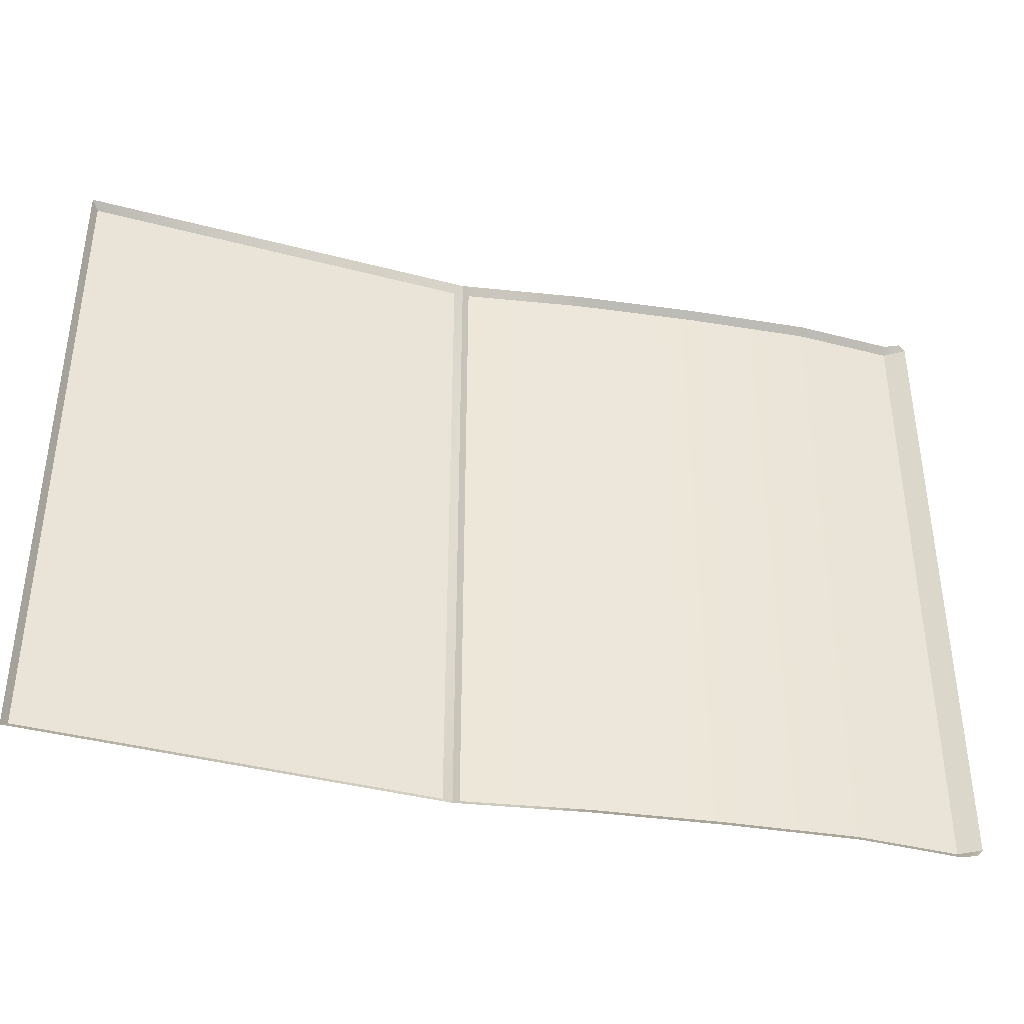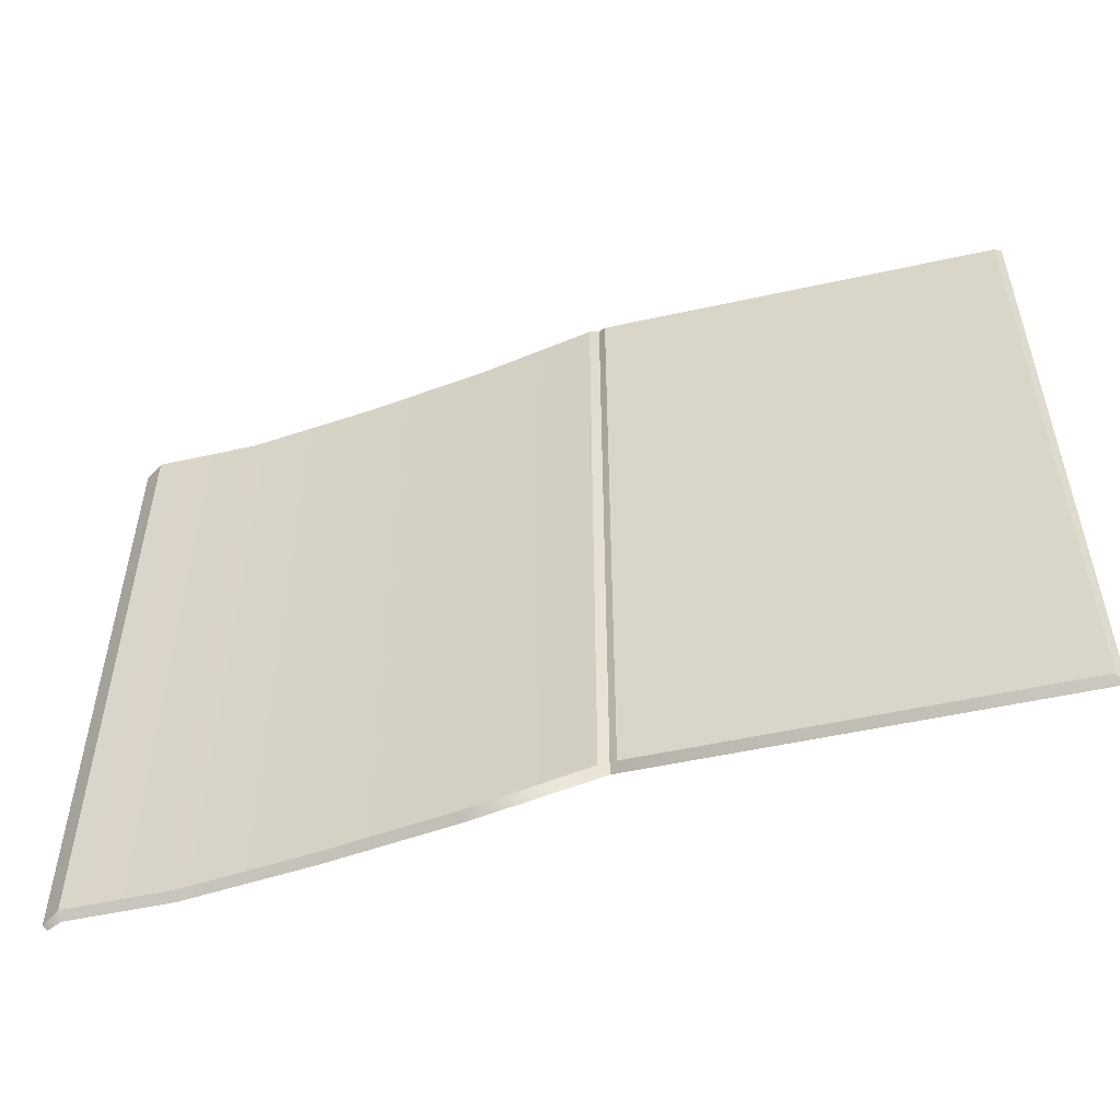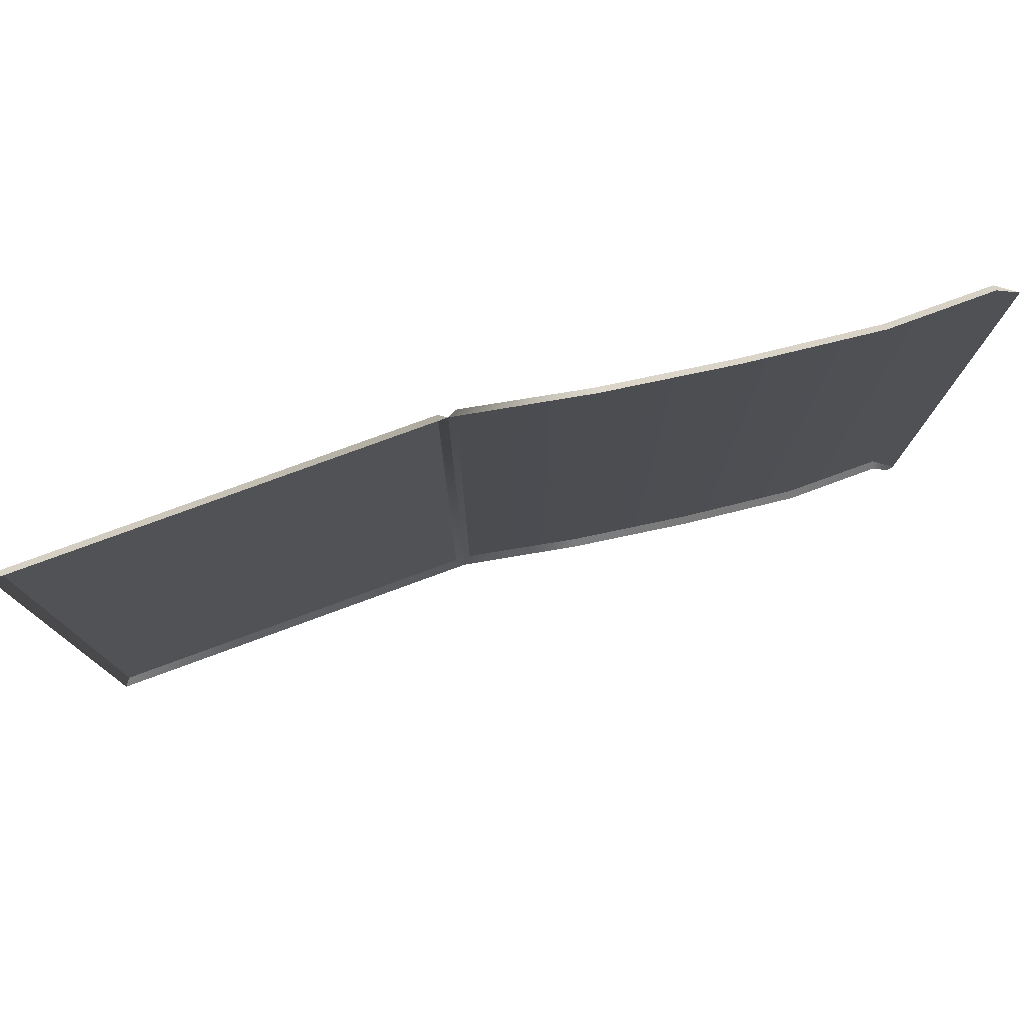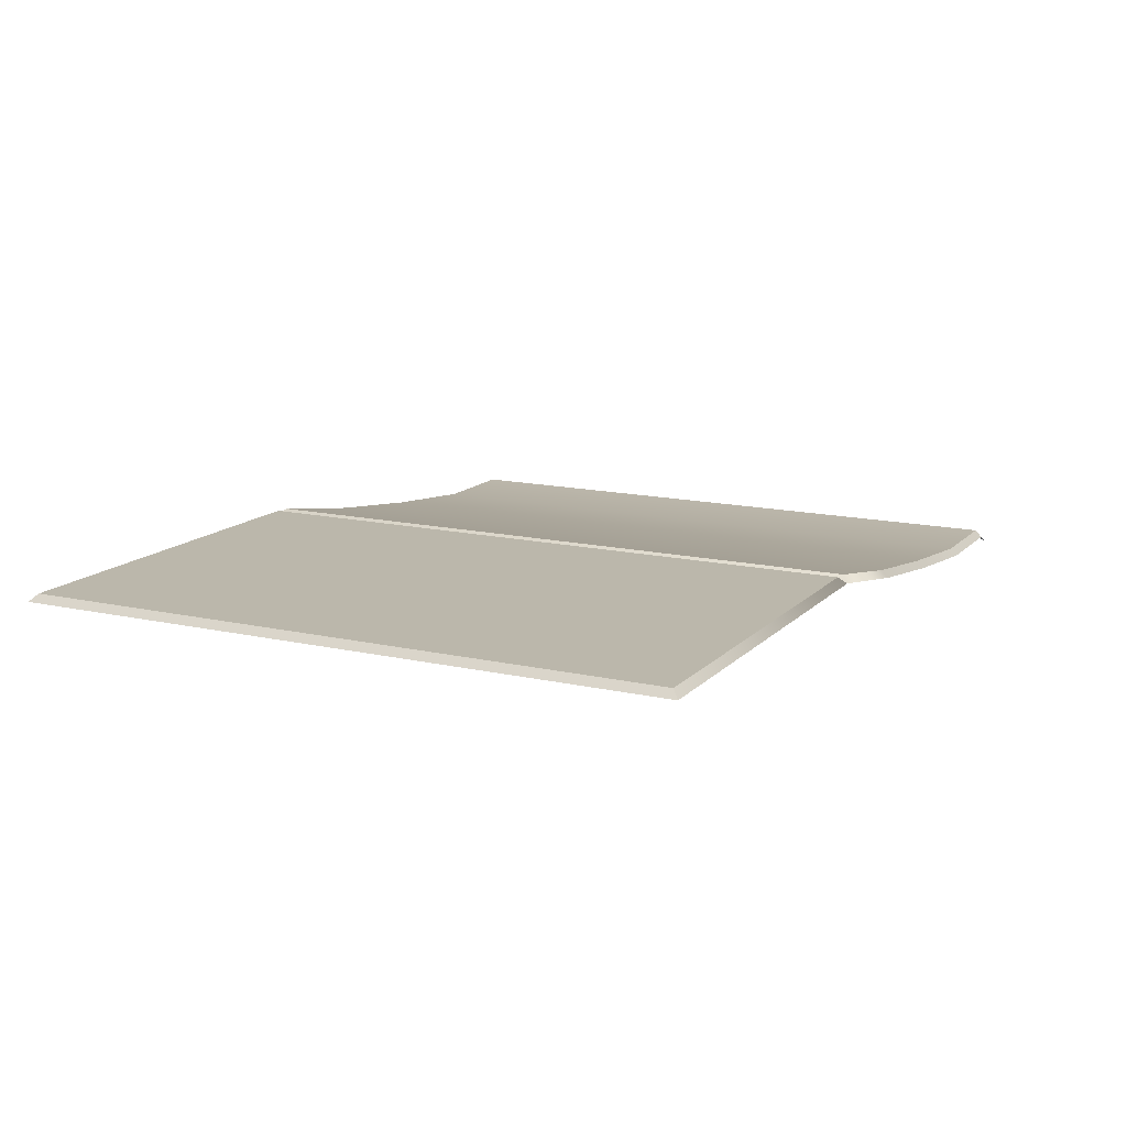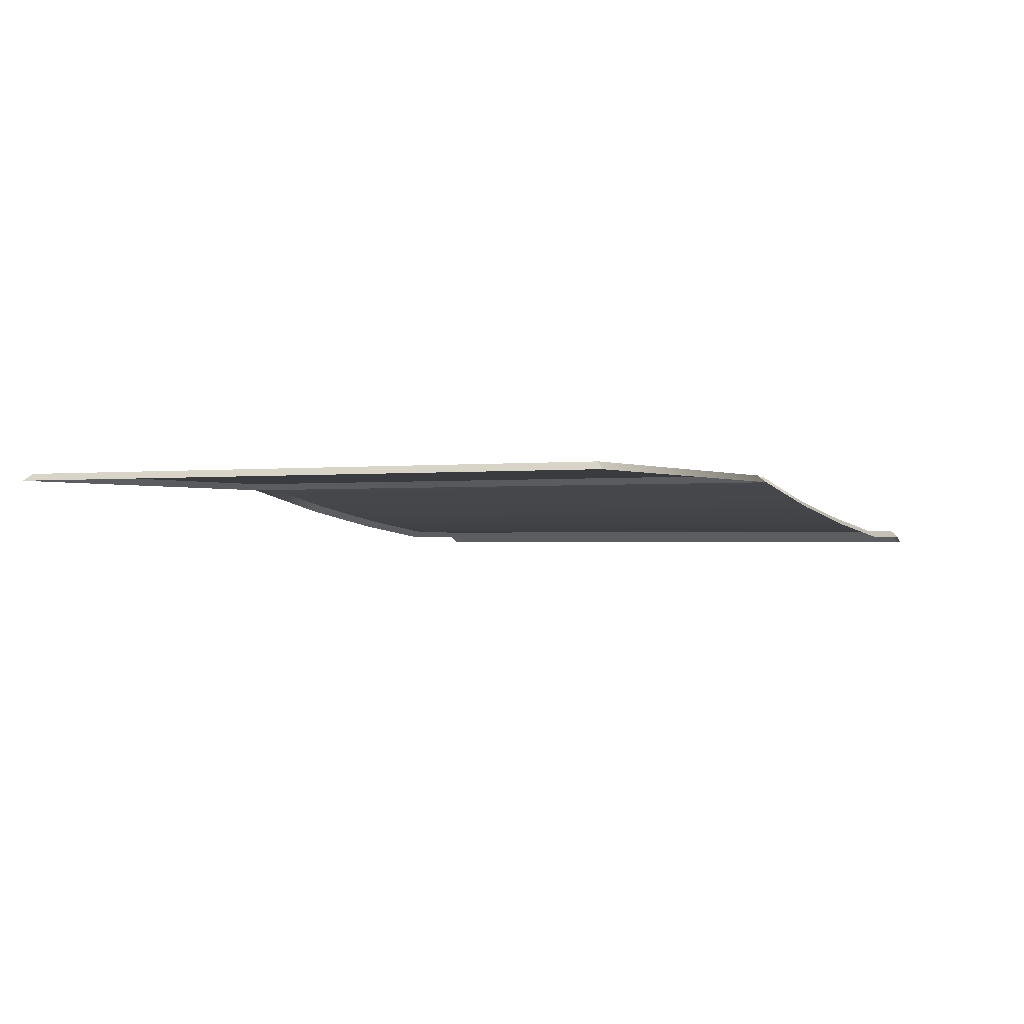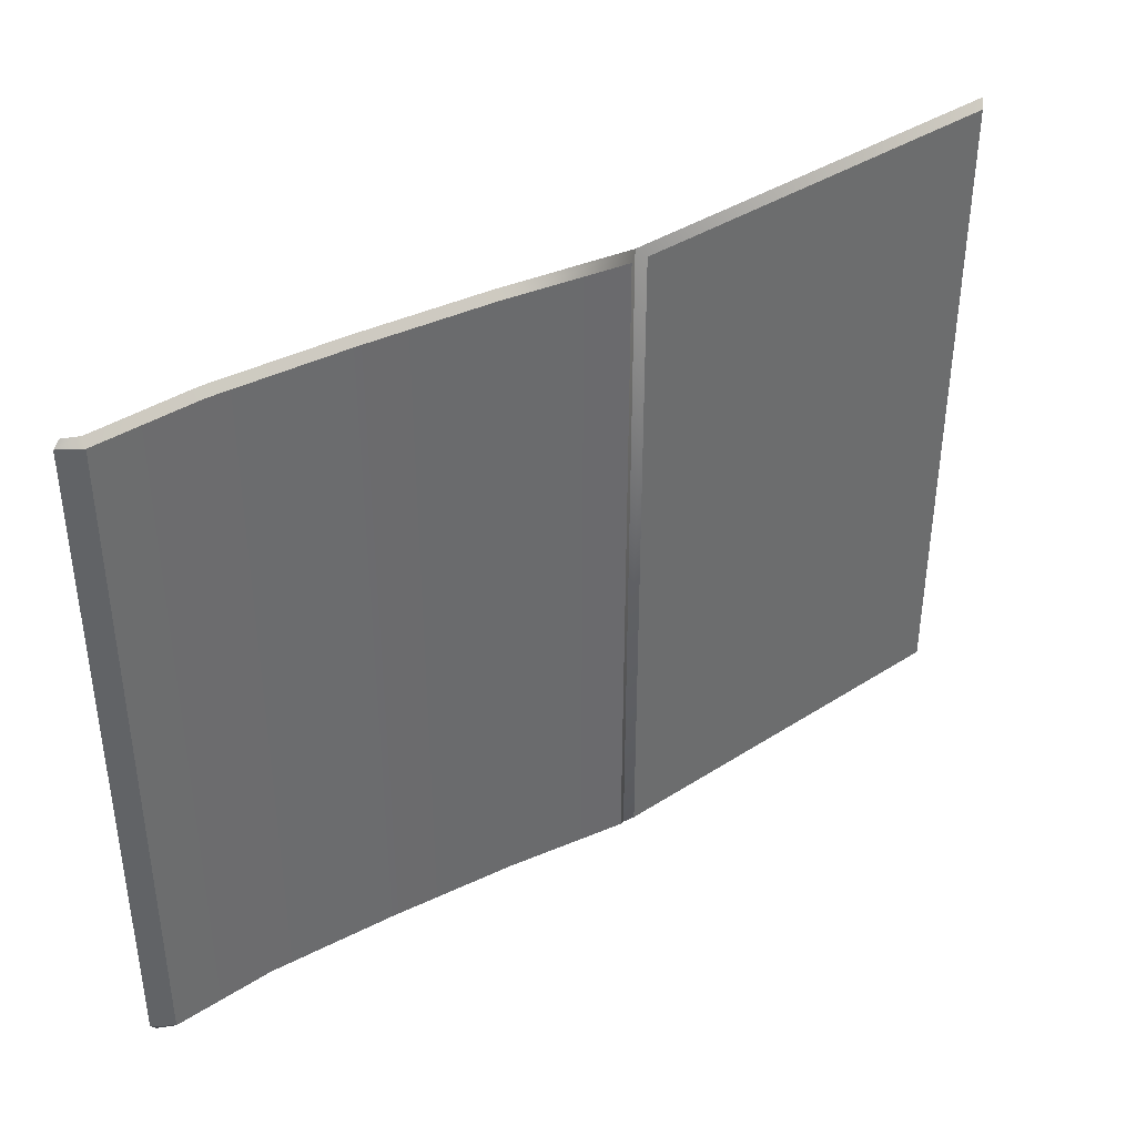
<metadata>
{"format":"obj","ext":"obj","renderer":"f3d","projection":"perspective","resolution":1024,"background":"white","views":[{"elev":-39.3,"azim":-18.2,"up":"+Z"},{"elev":-52.6,"azim":-166.7,"up":"+Z"},{"elev":77.7,"azim":-20.2,"up":"+Z"},{"elev":14.2,"azim":-63.3,"up":"+Y"},{"elev":-0.9,"azim":-62.0,"up":"+Y"},{"elev":39.4,"azim":141.2,"up":"+Z"}]}
</metadata>
<code>
g default
v 0.6176 0.09692 -0.000172
v 0 0.09692 -1e-06
v 0.8092 0.06077 -1e-06
v 1.194 0.01096 -1e-06
v 1.37 0 -1e-06
v 1.348 0.01096 -1e-06
v 0.9996 0.03301 -1e-06
v 0.6176 0.09692 -1.002
v 0 0.09692 -1.002
v 0.8092 0.06077 -1.002
v 1.194 0.01096 -1.002
v 0.9996 0.03301 -1.002
v 1.348 0.01096 -1.002
v 1.37 0 -1.002
v 0.01086 0.1078 -0.01086
v 0.01086 0.1078 -0.9907
v 0.811 0.07148 -0.01086
v 0.811 0.07148 -0.9907
v 1.195 0.02179 -0.01086
v 1.001 0.04378 -0.01086
v 1.195 0.02179 -0.9907
v 1.001 0.04378 -0.9907
v 1.35 0.02126 -0.01086
v 1.35 0.02126 -0.9907
v 1.379 0 -0.01086
v 1.379 0 -0.9907
v 0.6306 0.1063 -0.01103
v 0.6065 0.1077 -0.01103
v 0.6306 0.1063 -0.9909
v 0.6065 0.1077 -0.9909
g mesh_Paving_DrivewayCentre Modular_PavementEXPORT
f 15 28 30 16
f 29 27 17 18
f 20 19 21 22
f 19 23 24 21
f 23 25 26 24
f 17 20 22 18
f 2 1 28 15
f 8 9 16 30
f 9 2 15 16
f 1 3 17 27
f 10 8 29 18
f 7 4 19 20
f 11 12 22 21
f 4 6 23 19
f 13 11 21 24
f 6 5 25 23
f 14 13 24 26
f 3 7 20 17
f 12 10 18 22
f 28 1 8 30
f 1 27 29 8

</code>
